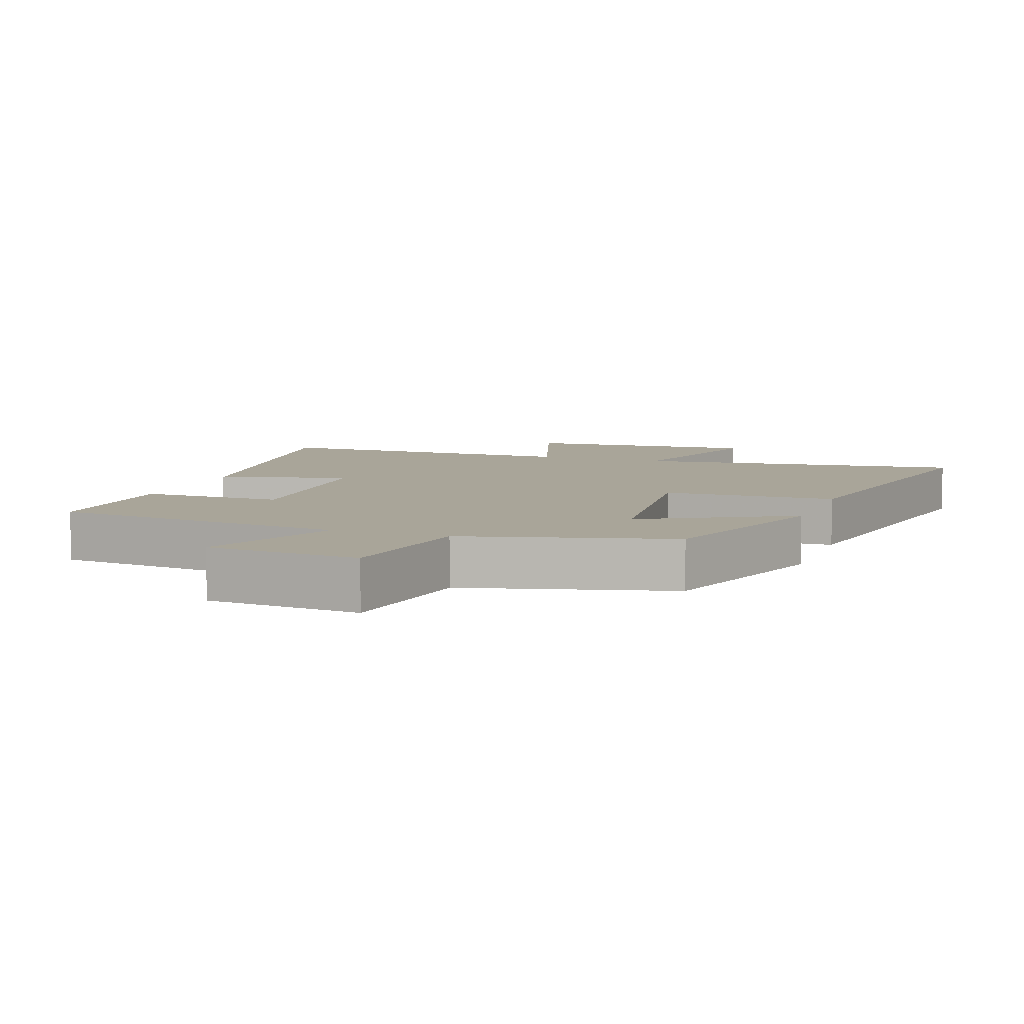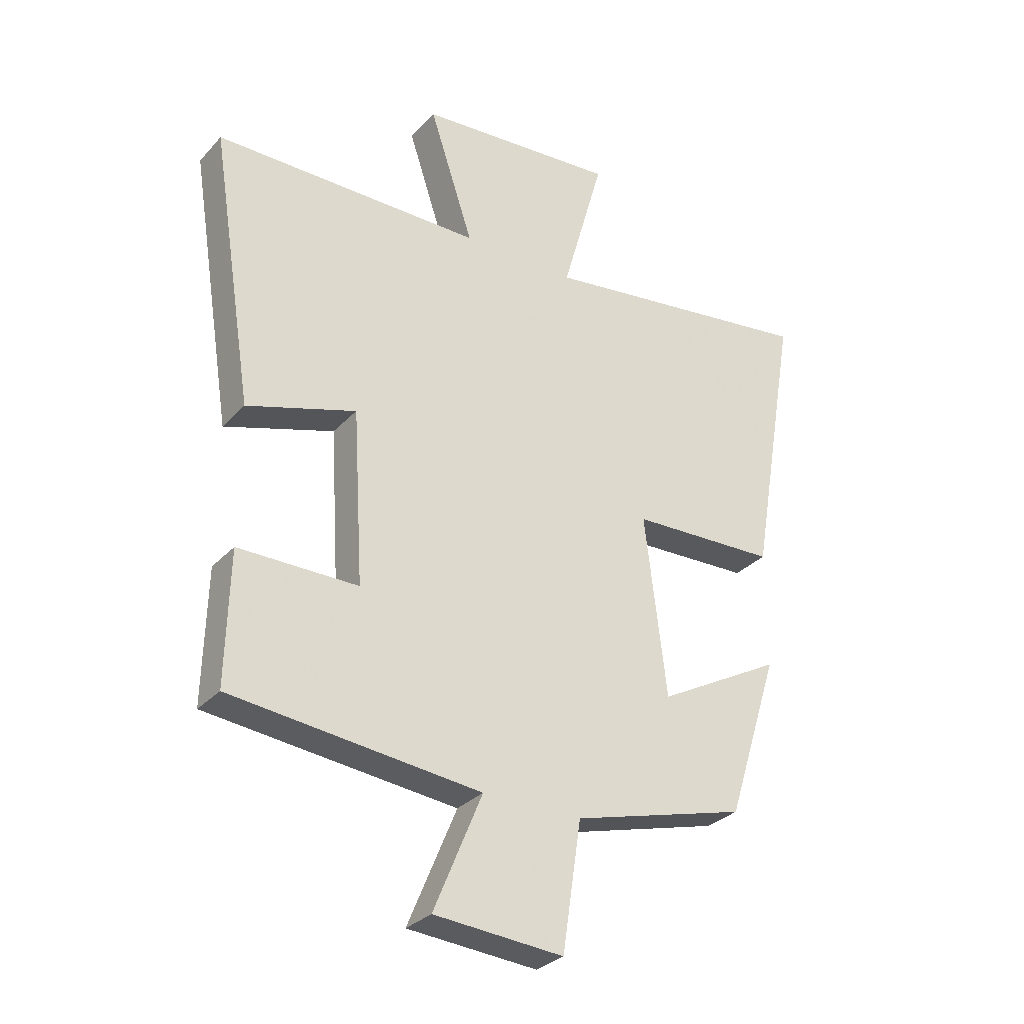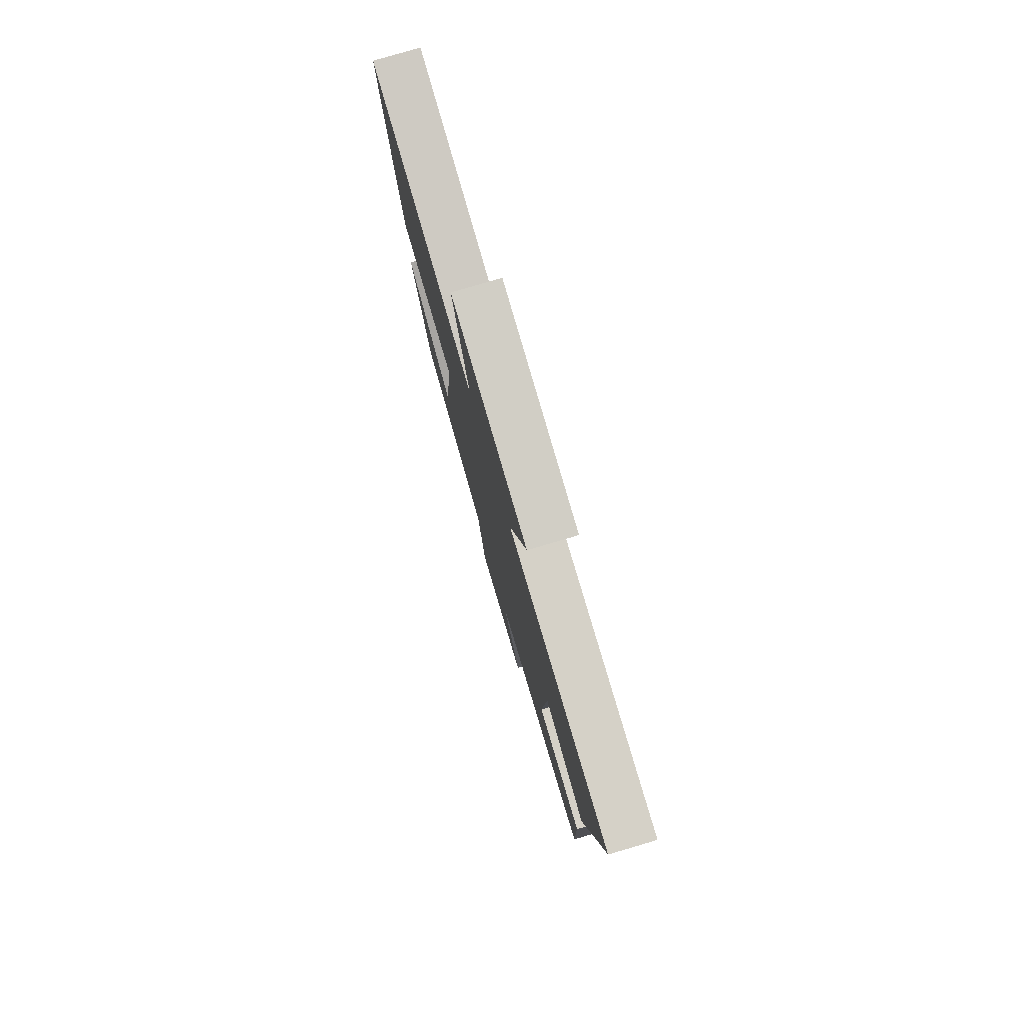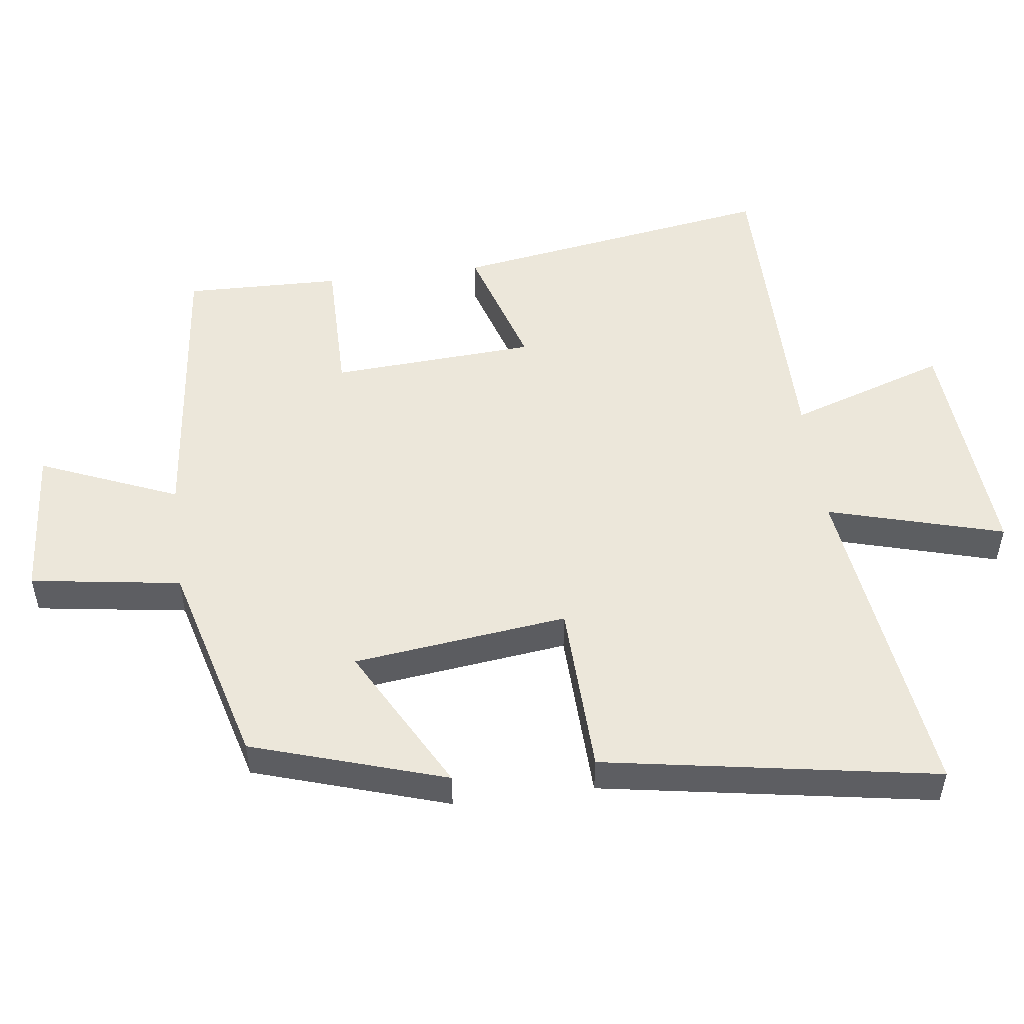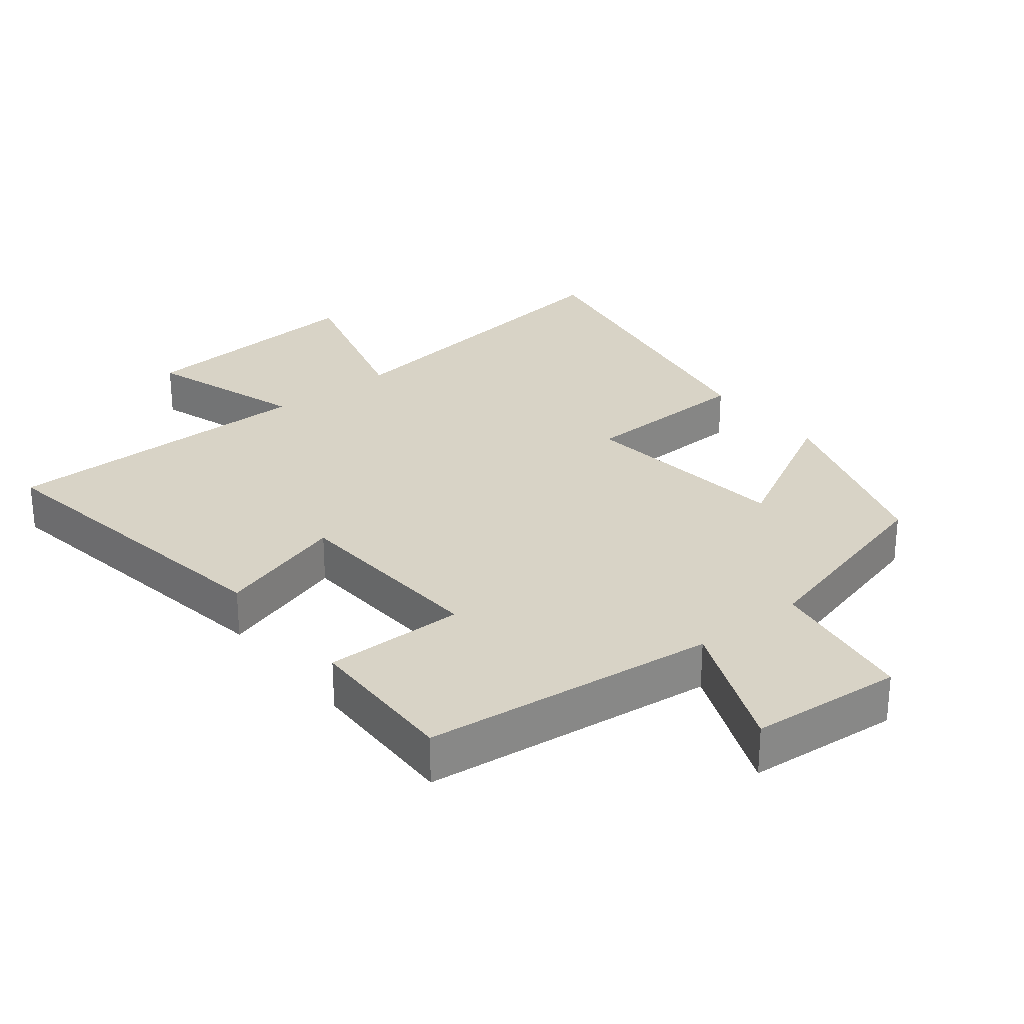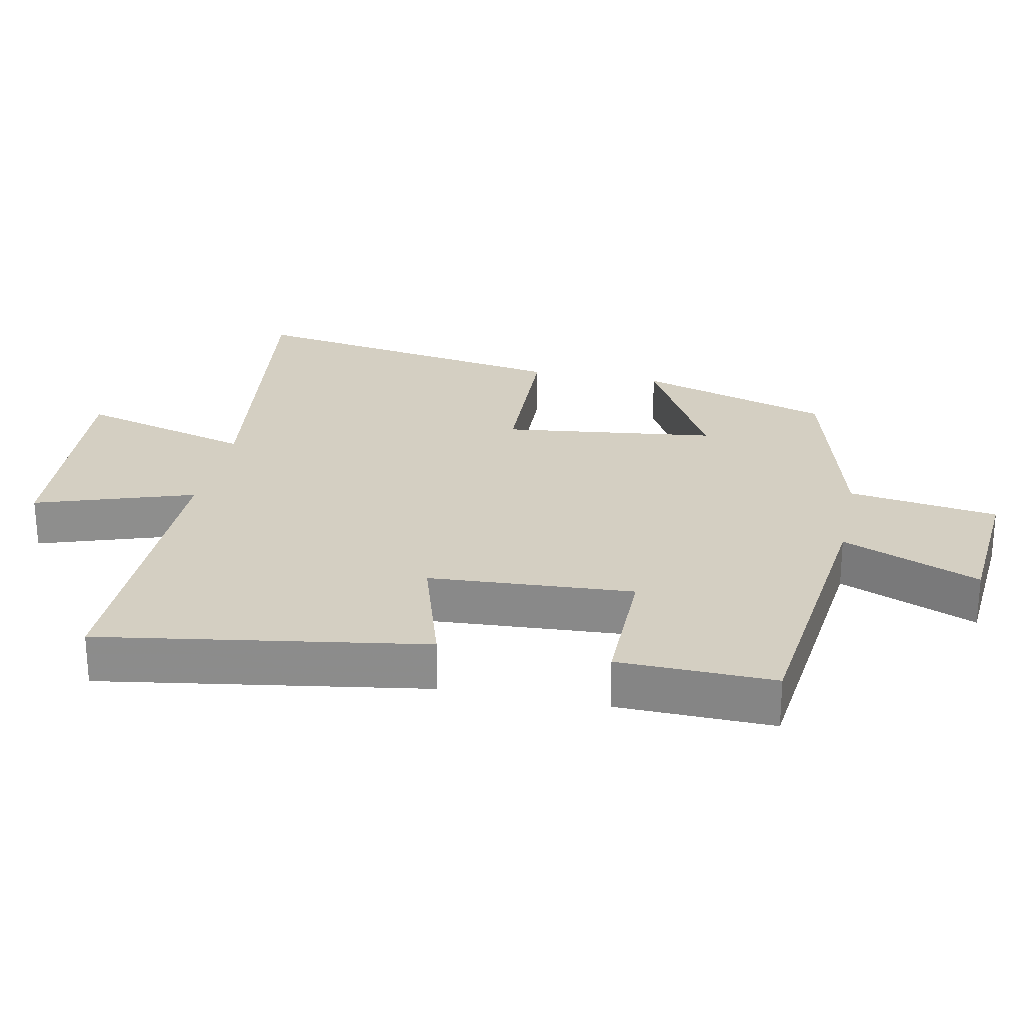
<metadata>
{"format":"obj","ext":"obj","renderer":"f3d","projection":"perspective","resolution":1024,"background":"white","views":[{"elev":7.4,"azim":-160.0,"up":"+Y"},{"elev":-30.3,"azim":146.1,"up":"+Z"},{"elev":79.0,"azim":73.6,"up":"+Z"},{"elev":51.3,"azim":-97.4,"up":"+Y"},{"elev":28.2,"azim":141.5,"up":"+Y"},{"elev":25.5,"azim":101.5,"up":"+Y"}]}
</metadata>
<code>
v -0.409 0.07 -0.418
v -0.5 0.07 -0.132
v -0.282 0.07 -0.25
v -0.244 0.07 0.066
v -0.5 0.07 0.074
v -0.584 0.07 0.565
v -0.095 0.07 0.5
v -0.168 0.07 0.759
v 0.182 0.07 0.733
v 0.105 0.07 0.5
v 0.575 0.07 0.5
v 0.5 0.07 0.021
v 0.309 0.07 0.08
v 0.291 0.07 -0.222
v 0.5 0.07 -0.221
v 0.506 0.07 -0.452
v 0.07 0.07 -0.5
v 0.155 0.07 -0.704
v -0.071 0.07 -0.722
v -0.104 0.07 -0.5
v -0.409 0 -0.418
v -0.5 0 -0.132
v -0.282 0 -0.25
v -0.244 0 0.066
v -0.5 0 0.074
v -0.584 0 0.565
v -0.095 0 0.5
v -0.168 0 0.759
v 0.182 0 0.733
v 0.105 0 0.5
v 0.575 0 0.5
v 0.5 0 0.021
v 0.309 0 0.08
v 0.291 0 -0.222
v 0.5 0 -0.221
v 0.506 0 -0.452
v 0.07 0 -0.5
v 0.155 0 -0.704
v -0.071 0 -0.722
v -0.104 0 -0.5
f 17 18 19 20
f 14 15 16 17
f 13 14 17 20
f 10 11 12 13
f 10 13 20
f 7 8 9 10
f 7 10 20
f 4 5 6 7
f 3 4 7 20
f 1 2 3 20
f 40 39 38 37
f 37 36 35 34
f 40 37 34 33
f 33 32 31 30
f 40 33 30
f 30 29 28 27
f 40 30 27
f 27 26 25 24
f 40 27 24 23
f 40 23 22 21
f 1 21 22 2
f 2 22 23 3
f 3 23 24 4
f 4 24 25 5
f 5 25 26 6
f 6 26 27 7
f 7 27 28 8
f 8 28 29 9
f 9 29 30 10
f 10 30 31 11
f 11 31 32 12
f 12 32 33 13
f 13 33 34 14
f 14 34 35 15
f 15 35 36 16
f 16 36 37 17
f 17 37 38 18
f 18 38 39 19
f 19 39 40 20
f 20 40 21 1

</code>
